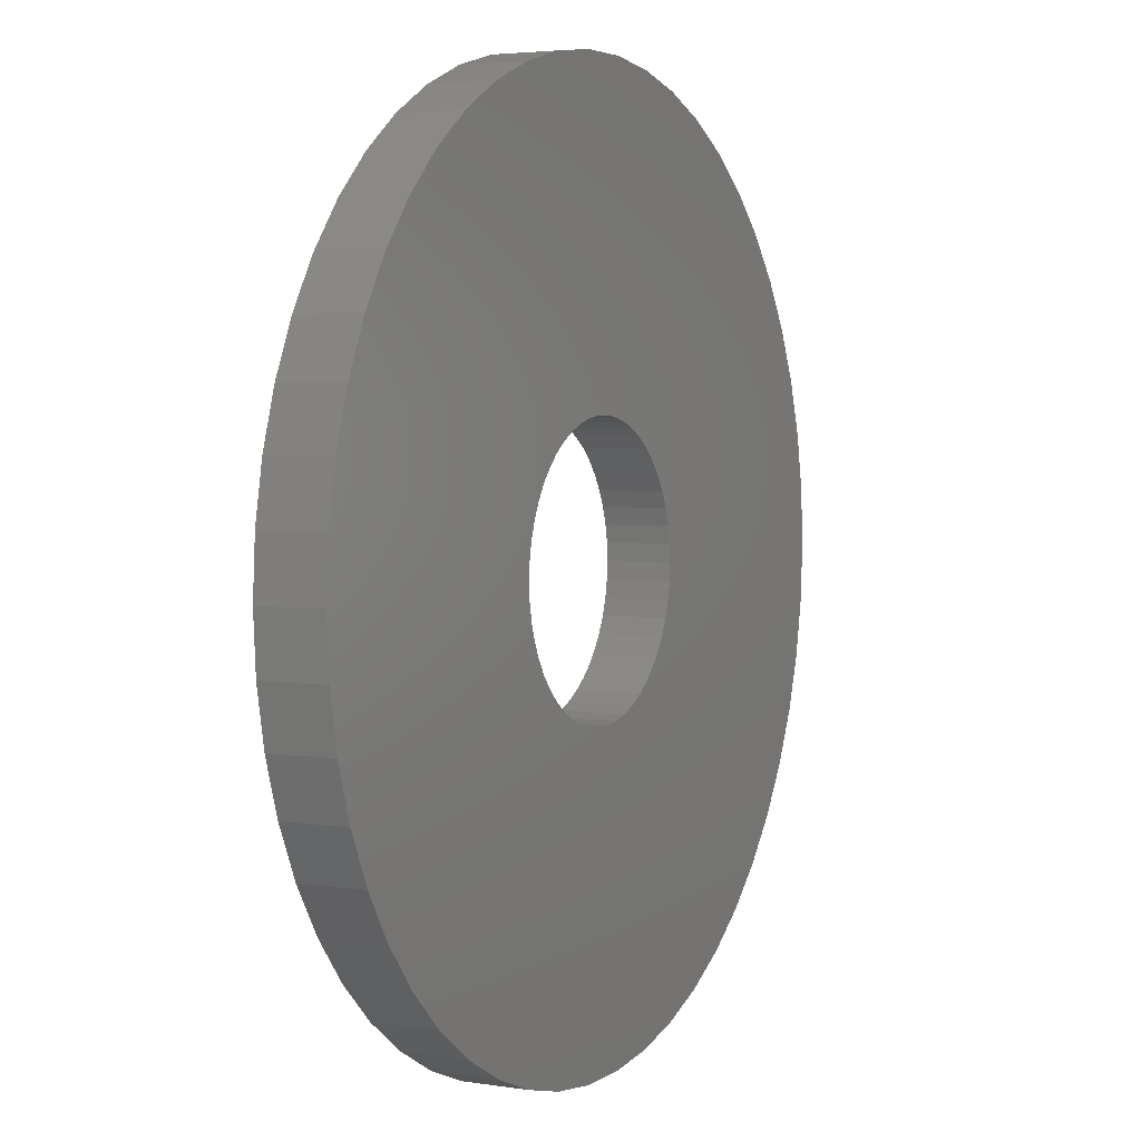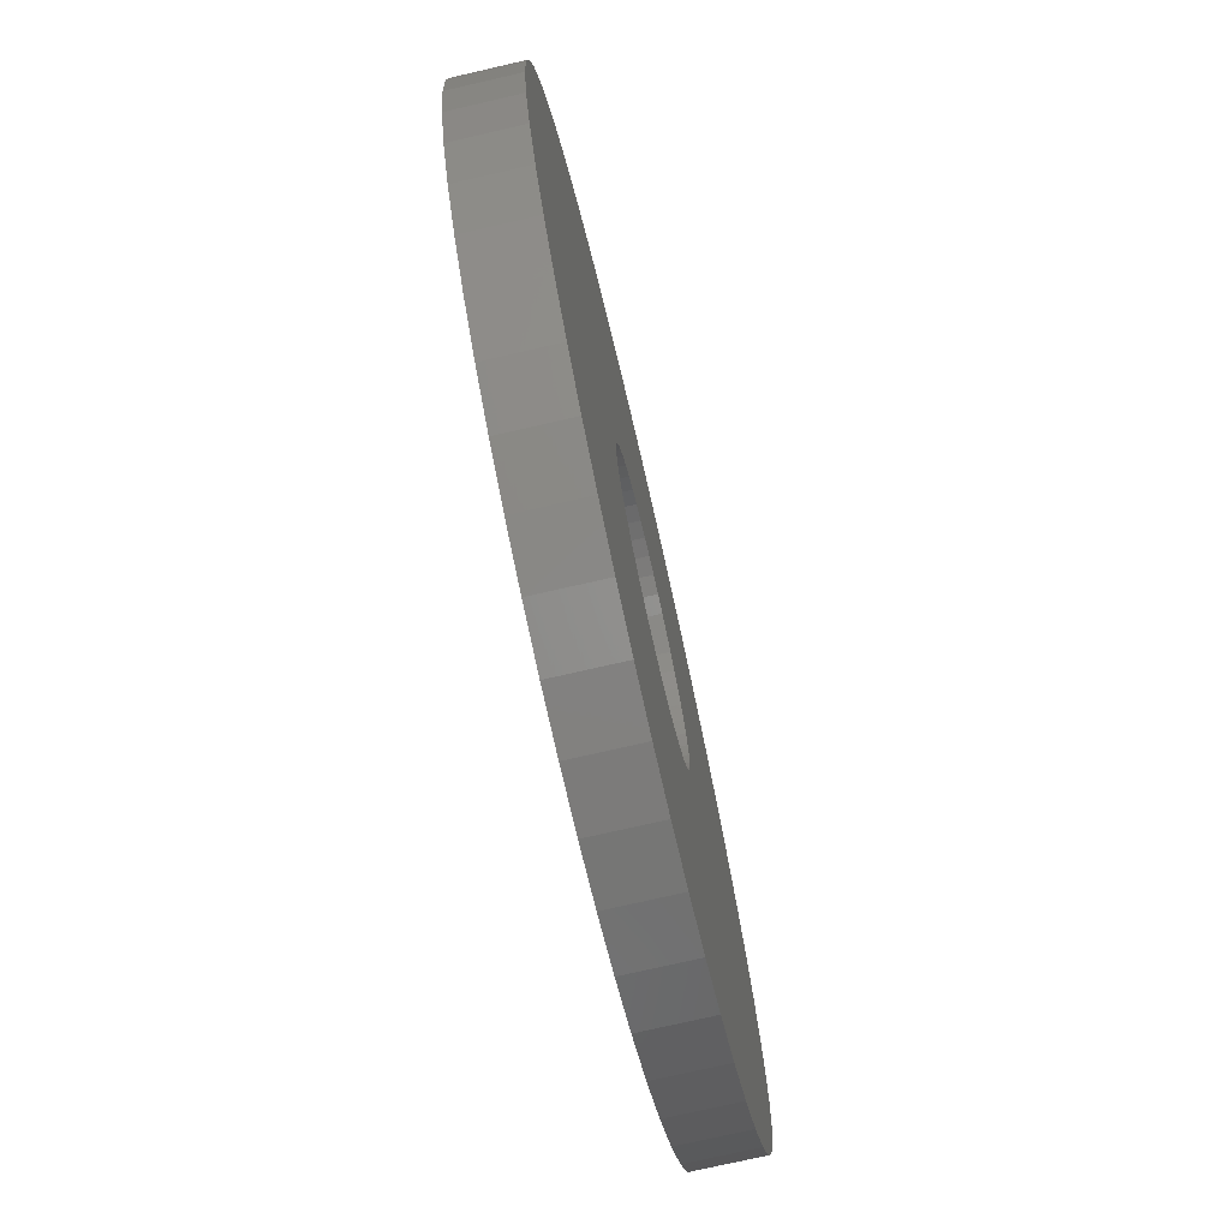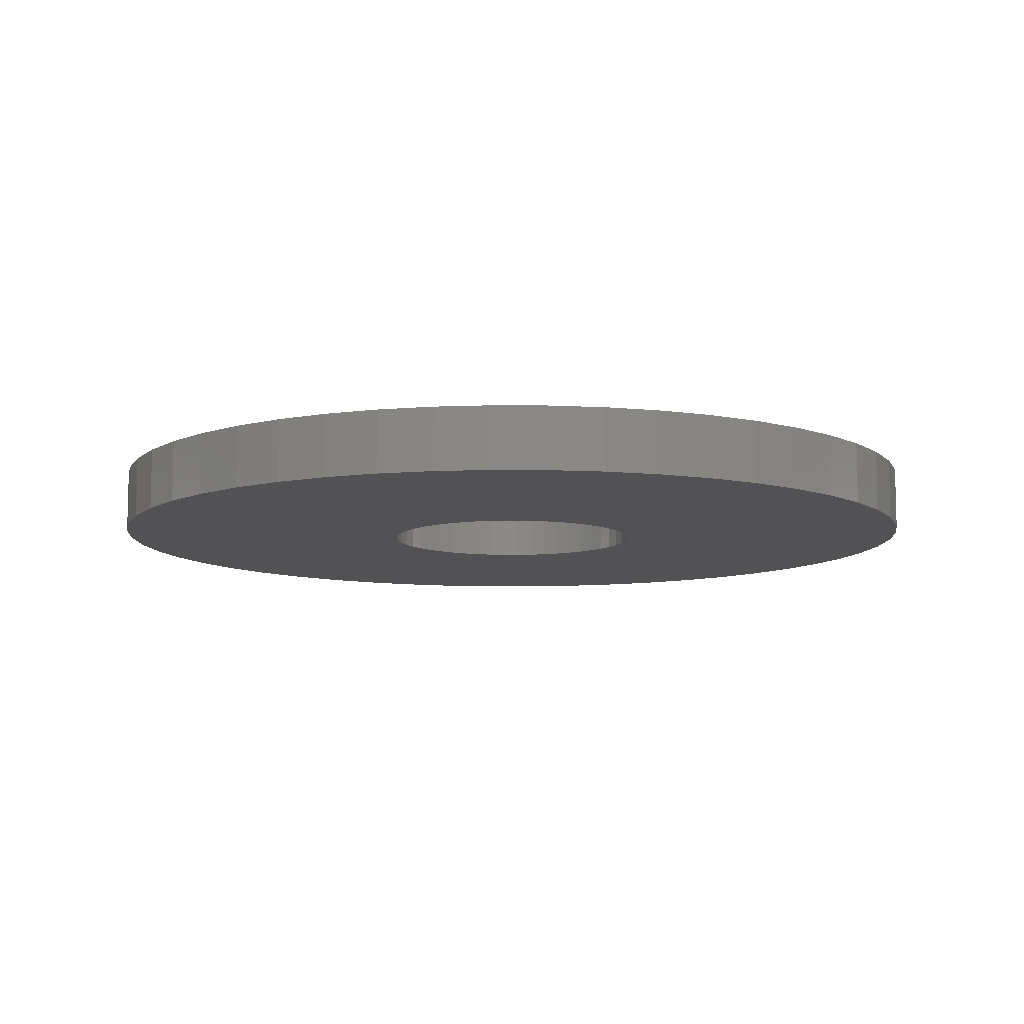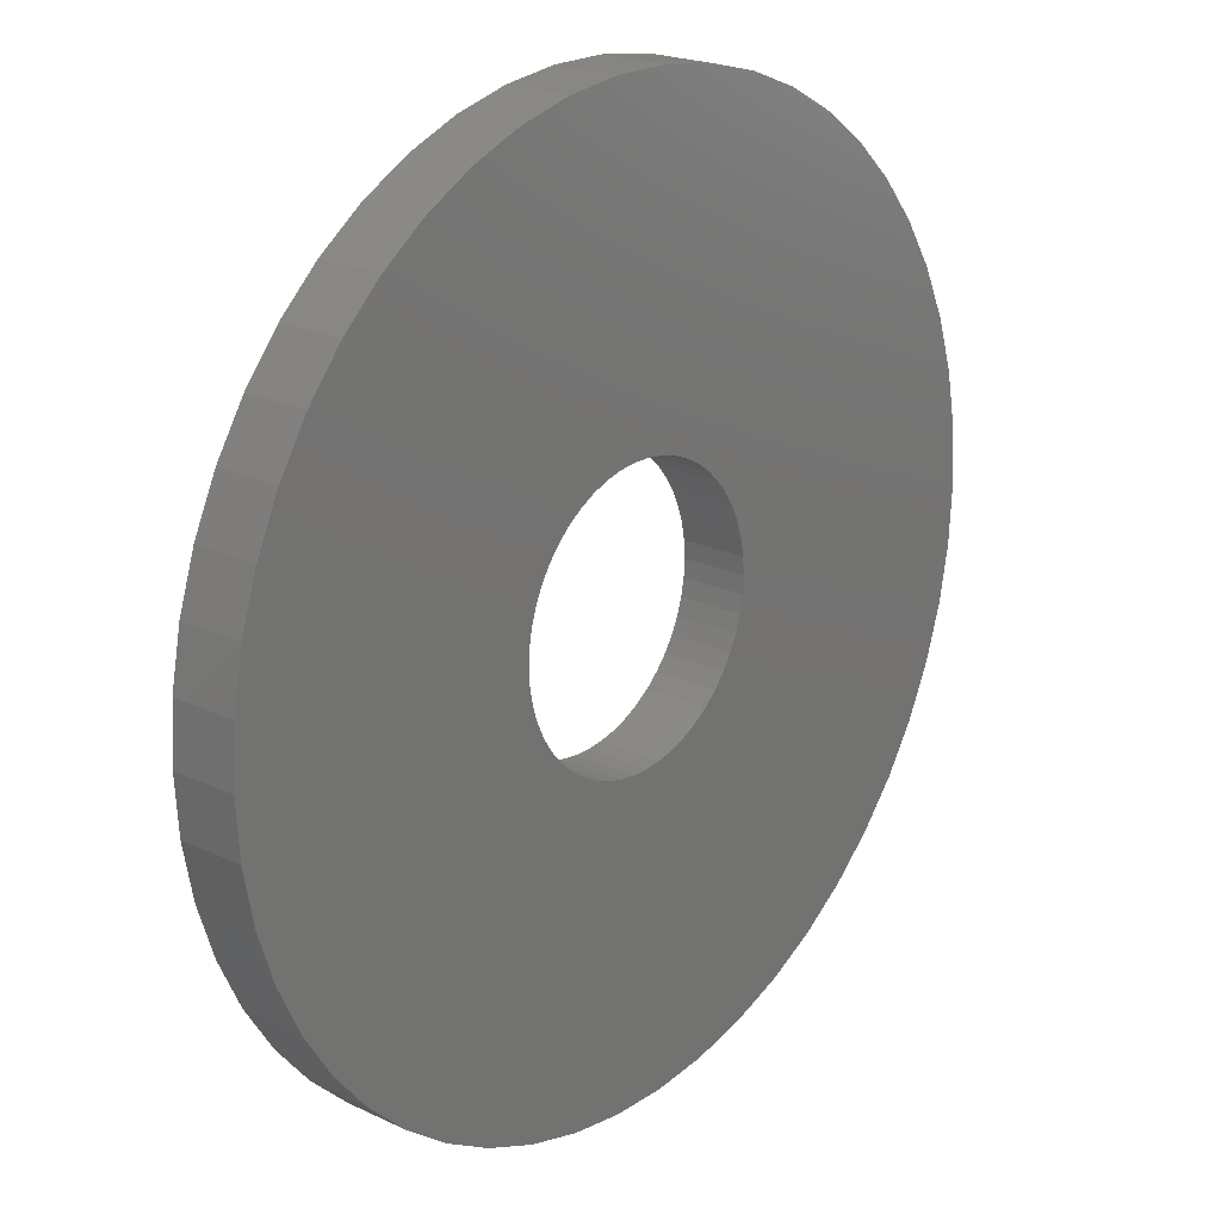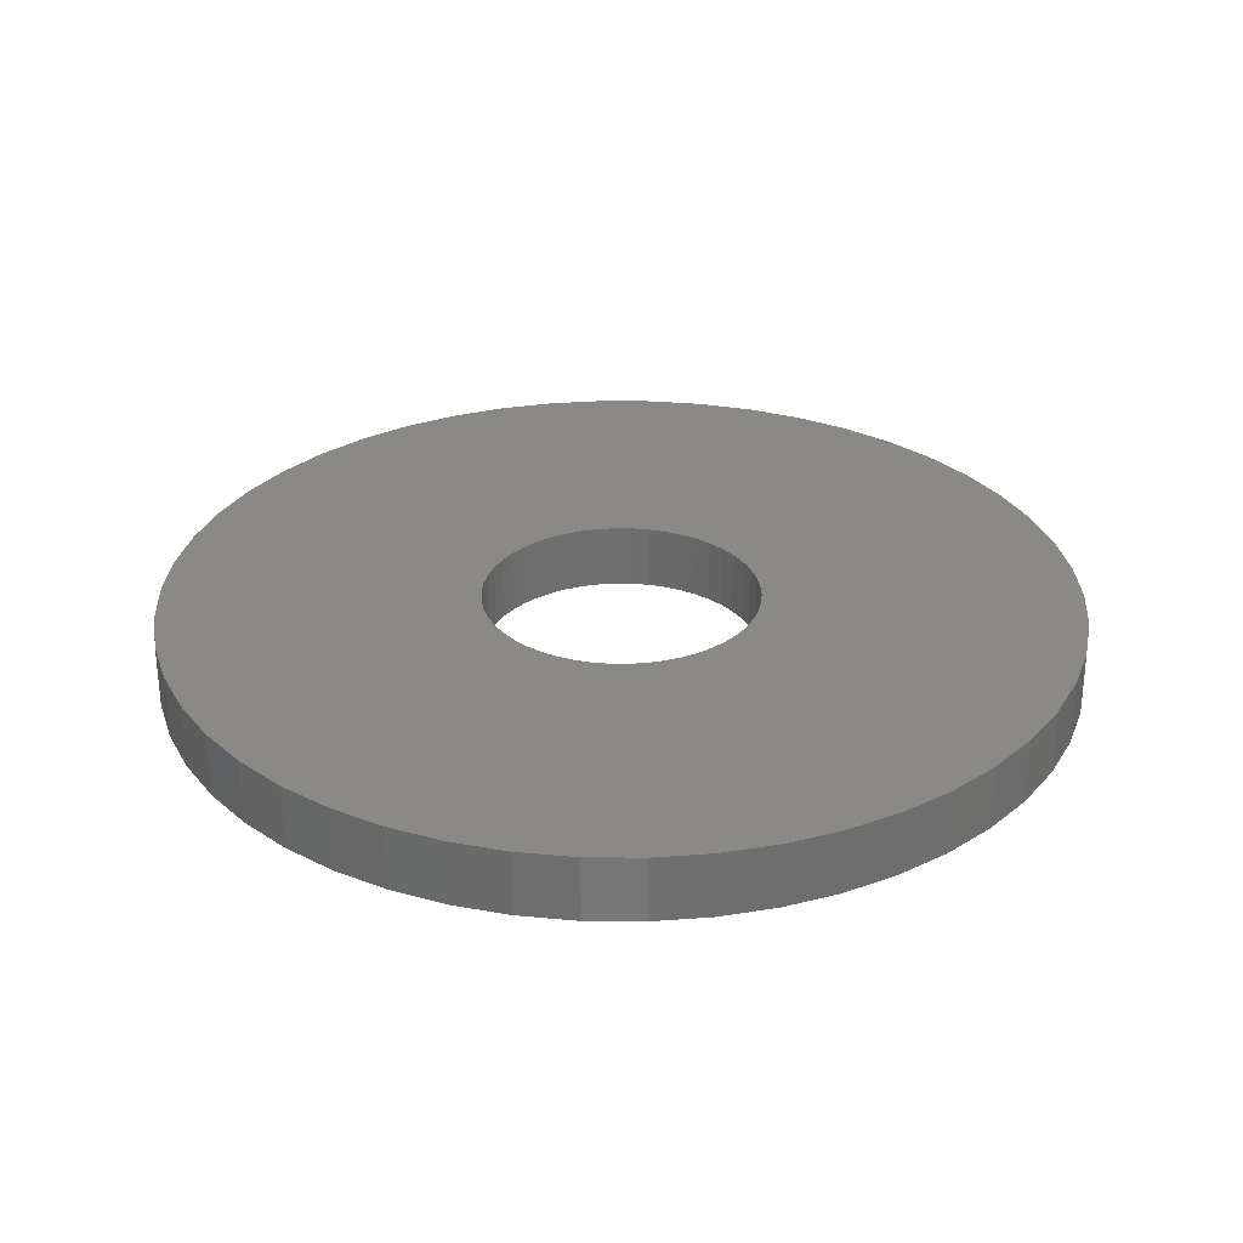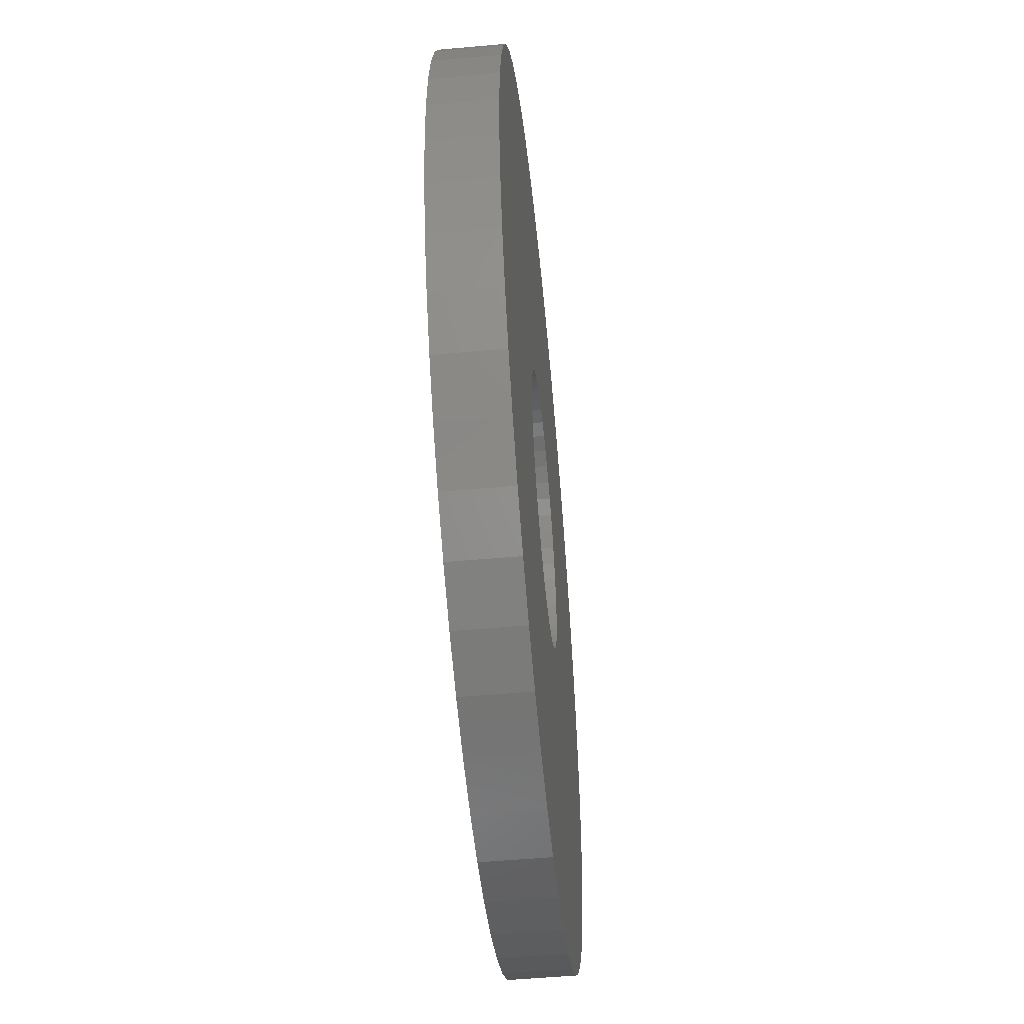
<metadata>
{"format":"stl","ext":"stl","renderer":"f3d","projection":"perspective","resolution":1024,"background":"white","views":[{"elev":3.9,"azim":-62.6,"up":"+Y"},{"elev":-74.8,"azim":102.9,"up":"+Y"},{"elev":-9.3,"azim":-123.3,"up":"+Z"},{"elev":21.0,"azim":-49.7,"up":"+Y"},{"elev":29.5,"azim":-78.4,"up":"+Z"},{"elev":-52.9,"azim":-84.5,"up":"+Y"}]}
</metadata>
<code>
# stl→obj: 200 verts, 400 faces
v 14 0 1
v 13.89 1.755 -1
v 13.89 1.755 1
v 14 0 -1
v -14 0 -1
v -13.89 1.755 1
v -13.89 1.755 -1
v -14 0 1
v 0.8791 13.97 -1
v -0.8791 13.97 1
v 0.8791 13.97 1
v -0.8791 13.97 -1
v -0.8791 -13.97 -1
v 0.8791 -13.97 1
v -0.8791 -13.97 1
v 0.8791 -13.97 -1
v 10.21 9.584 -1
v 8.924 10.79 1
v 10.21 9.584 1
v 8.924 10.79 -1
v -8.924 10.79 -1
v -10.21 9.584 1
v -8.924 10.79 1
v -10.21 9.584 -1
v -4.326 13.31 -1
v -5.961 12.67 1
v -4.326 13.31 1
v -5.961 12.67 -1
v 12.27 -6.745 1
v 13.02 -5.154 -1
v 13.02 -5.154 1
v 12.27 -6.745 -1
v 13.02 5.154 1
v 12.27 6.745 -1
v 12.27 6.745 1
v 13.02 5.154 -1
v 5.961 12.67 -1
v 4.326 13.31 1
v 5.961 12.67 1
v 4.326 13.31 -1
v 7.502 11.82 -1
v 7.502 11.82 1
v -13.02 5.154 -1
v -12.27 6.745 1
v -12.27 6.745 -1
v -13.02 5.154 1
v -11.33 8.229 -1
v -11.33 8.229 1
v 4.25 0 1
v 4.216 0.5327 1
v 13.56 3.482 1
v 13.89 -1.755 1
v 4.116 1.057 1
v 4.216 -0.5327 1
v 3.952 1.565 1
v 13.56 -3.482 1
v 3.724 2.047 1
v 11.33 8.229 1
v 4.116 -1.057 1
v 3.438 2.498 1
v 3.098 2.909 1
v 3.952 -1.565 1
v 2.709 3.275 1
v 2.277 3.588 1
v 3.724 -2.047 1
v 1.81 3.846 1
v 11.33 -8.229 1
v 3.438 -2.498 1
v 1.313 4.042 1
v 2.623 13.75 1
v 0.7964 4.175 1
v 0.2669 4.242 1
v -0.2669 4.242 1
v -0.7964 4.175 1
v -2.623 13.75 1
v -1.313 4.042 1
v -1.81 3.846 1
v -2.277 3.588 1
v -7.502 11.82 1
v -2.709 3.275 1
v -3.098 2.909 1
v -3.438 2.498 1
v 10.21 -9.584 1
v 3.098 -2.909 1
v 8.924 -10.79 1
v 2.709 -3.275 1
v 7.502 -11.82 1
v 2.277 -3.588 1
v 5.961 -12.67 1
v 1.81 -3.846 1
v 4.326 -13.31 1
v 1.313 -4.042 1
v 2.623 -13.75 1
v 0.7964 -4.175 1
v 0.2669 -4.242 1
v -0.2669 -4.242 1
v -0.7964 -4.175 1
v -2.623 -13.75 1
v -1.313 -4.042 1
v -4.326 -13.31 1
v -1.81 -3.846 1
v -5.961 -12.67 1
v -2.277 -3.588 1
v -7.502 -11.82 1
v -2.709 -3.275 1
v -8.924 -10.79 1
v -3.098 -2.909 1
v -10.21 -9.584 1
v -3.438 -2.498 1
v -11.33 -8.229 1
v -3.724 -2.047 1
v -12.27 -6.745 1
v -3.952 -1.565 1
v -13.02 -5.154 1
v -4.116 -1.057 1
v -13.56 -3.482 1
v -4.216 -0.5327 1
v -13.89 -1.755 1
v -4.25 0 1
v -3.724 2.047 1
v -3.952 1.565 1
v -4.116 1.057 1
v -13.56 3.482 1
v -4.216 0.5327 1
v -2.623 13.75 -1
v 13.89 -1.755 -1
v 13.56 -3.482 -1
v 4.25 0 -1
v 4.216 -0.5327 -1
v 4.116 -1.057 -1
v 4.216 0.5327 -1
v 3.952 -1.565 -1
v 13.56 3.482 -1
v 3.724 -2.047 -1
v 11.33 -8.229 -1
v 4.116 1.057 -1
v 3.438 -2.498 -1
v 10.21 -9.584 -1
v 3.098 -2.909 -1
v 8.924 -10.79 -1
v 3.952 1.565 -1
v 2.709 -3.275 -1
v 7.502 -11.82 -1
v 2.277 -3.588 -1
v 5.961 -12.67 -1
v 3.724 2.047 -1
v 1.81 -3.846 -1
v 4.326 -13.31 -1
v 11.33 8.229 -1
v 3.438 2.498 -1
v 1.313 -4.042 -1
v 2.623 -13.75 -1
v 0.7964 -4.175 -1
v 0.2669 -4.242 -1
v -0.2669 -4.242 -1
v -0.7964 -4.175 -1
v -2.623 -13.75 -1
v -1.313 -4.042 -1
v -4.326 -13.31 -1
v -1.81 -3.846 -1
v -5.961 -12.67 -1
v -2.277 -3.588 -1
v -7.502 -11.82 -1
v -2.709 -3.275 -1
v -8.924 -10.79 -1
v -3.098 -2.909 -1
v -10.21 -9.584 -1
v -11.33 -8.229 -1
v -3.438 -2.498 -1
v 3.098 2.909 -1
v 2.709 3.275 -1
v 2.277 3.588 -1
v 1.81 3.846 -1
v 1.313 4.042 -1
v 2.623 13.75 -1
v 0.7964 4.175 -1
v 0.2669 4.242 -1
v -0.2669 4.242 -1
v -0.7964 4.175 -1
v -1.313 4.042 -1
v -1.81 3.846 -1
v -2.277 3.588 -1
v -7.502 11.82 -1
v -2.709 3.275 -1
v -3.098 2.909 -1
v -3.438 2.498 -1
v -3.724 2.047 -1
v -3.952 1.565 -1
v -4.116 1.057 -1
v -13.56 3.482 -1
v -4.216 0.5327 -1
v -4.25 0 -1
v -3.724 -2.047 -1
v -12.27 -6.745 -1
v -3.952 -1.565 -1
v -13.02 -5.154 -1
v -4.116 -1.057 -1
v -13.56 -3.482 -1
v -4.216 -0.5327 -1
v -13.89 -1.755 -1
f 1 2 3
f 2 1 4
f 5 6 7
f 6 5 8
f 9 10 11
f 10 9 12
f 13 14 15
f 14 13 16
f 17 18 19
f 18 17 20
f 21 22 23
f 22 21 24
f 25 26 27
f 26 25 28
f 29 30 31
f 30 29 32
f 33 34 35
f 34 33 36
f 37 38 39
f 38 37 40
f 41 39 42
f 39 41 37
f 43 44 45
f 44 43 46
f 47 22 24
f 22 47 48
f 49 1 3
f 50 3 51
f 1 49 52
f 53 51 33
f 54 52 49
f 55 33 35
f 52 54 56
f 57 35 58
f 59 56 54
f 60 58 19
f 56 59 31
f 61 19 18
f 62 31 59
f 63 18 42
f 31 62 29
f 64 42 39
f 65 29 62
f 66 39 38
f 29 65 67
f 68 67 65
f 3 50 49
f 51 53 50
f 33 55 53
f 35 57 55
f 58 60 57
f 19 61 60
f 18 63 61
f 69 38 70
f 42 64 63
f 39 66 64
f 38 69 66
f 71 70 11
f 70 71 69
f 11 72 71
f 11 73 72
f 10 73 11
f 73 10 74
f 75 74 10
f 74 75 76
f 27 76 75
f 76 27 77
f 26 77 27
f 77 26 78
f 79 78 26
f 78 79 80
f 23 80 79
f 80 23 81
f 22 81 23
f 48 82 22
f 81 22 82
f 67 68 83
f 84 83 68
f 83 84 85
f 86 85 84
f 85 86 87
f 88 87 86
f 87 88 89
f 90 89 88
f 89 90 91
f 92 91 90
f 91 92 93
f 94 93 92
f 93 94 14
f 95 14 94
f 96 14 95
f 15 96 97
f 96 15 14
f 98 97 99
f 100 99 101
f 102 101 103
f 97 98 15
f 104 103 105
f 106 105 107
f 108 107 109
f 110 109 111
f 112 111 113
f 114 113 115
f 116 115 117
f 99 100 98
f 118 117 119
f 82 48 120
f 44 120 48
f 101 102 100
f 120 44 121
f 103 104 102
f 46 121 44
f 105 106 104
f 121 46 122
f 107 108 106
f 123 122 46
f 109 110 108
f 122 123 124
f 111 112 110
f 6 124 123
f 113 114 112
f 124 6 119
f 115 116 114
f 8 119 6
f 117 118 116
f 119 8 118
f 125 27 75
f 27 125 25
f 56 126 52
f 126 56 127
f 128 4 126
f 129 126 127
f 4 128 2
f 130 127 30
f 131 2 128
f 132 30 32
f 2 131 133
f 134 32 135
f 136 133 131
f 137 135 138
f 133 136 36
f 139 138 140
f 141 36 136
f 142 140 143
f 36 141 34
f 144 143 145
f 146 34 141
f 147 145 148
f 34 146 149
f 150 149 146
f 126 129 128
f 127 130 129
f 30 132 130
f 32 134 132
f 135 137 134
f 138 139 137
f 140 142 139
f 151 148 152
f 143 144 142
f 145 147 144
f 148 151 147
f 153 152 16
f 152 153 151
f 16 154 153
f 16 155 154
f 13 155 16
f 155 13 156
f 157 156 13
f 156 157 158
f 159 158 157
f 158 159 160
f 161 160 159
f 160 161 162
f 163 162 161
f 162 163 164
f 165 164 163
f 164 165 166
f 167 166 165
f 168 169 167
f 166 167 169
f 149 150 17
f 170 17 150
f 17 170 20
f 171 20 170
f 20 171 41
f 172 41 171
f 41 172 37
f 173 37 172
f 37 173 40
f 174 40 173
f 40 174 175
f 176 175 174
f 175 176 9
f 177 9 176
f 178 9 177
f 12 178 179
f 178 12 9
f 125 179 180
f 25 180 181
f 28 181 182
f 179 125 12
f 183 182 184
f 21 184 185
f 24 185 186
f 47 186 187
f 45 187 188
f 43 188 189
f 190 189 191
f 180 25 125
f 7 191 192
f 169 168 193
f 194 193 168
f 181 28 25
f 193 194 195
f 182 183 28
f 196 195 194
f 184 21 183
f 195 196 197
f 185 24 21
f 198 197 196
f 186 47 24
f 197 198 199
f 187 45 47
f 200 199 198
f 188 43 45
f 199 200 192
f 189 190 43
f 5 192 200
f 191 7 190
f 192 5 7
f 16 93 14
f 93 16 152
f 51 36 33
f 36 51 133
f 3 133 51
f 133 3 2
f 58 17 19
f 17 58 149
f 35 149 58
f 149 35 34
f 40 70 38
f 70 40 175
f 175 11 70
f 11 175 9
f 20 42 18
f 42 20 41
f 45 48 47
f 48 45 44
f 190 46 43
f 46 190 123
f 7 123 190
f 123 7 6
f 28 79 26
f 79 28 183
f 183 23 79
f 23 183 21
f 12 75 10
f 75 12 125
f 52 4 1
f 4 52 126
f 83 135 67
f 135 83 138
f 167 106 108
f 106 167 165
f 194 114 196
f 114 194 112
f 167 110 168
f 110 167 108
f 145 87 89
f 87 145 143
f 31 127 56
f 127 31 30
f 67 32 29
f 32 67 135
f 161 100 102
f 100 161 159
f 198 118 200
f 118 198 116
f 200 8 5
f 8 200 118
f 196 116 198
f 116 196 114
f 140 83 85
f 83 140 138
f 148 89 91
f 89 148 145
f 152 91 93
f 91 152 148
f 157 15 98
f 15 157 13
f 165 104 106
f 104 165 163
f 163 102 104
f 102 163 161
f 168 112 194
f 112 168 110
f 143 85 87
f 85 143 140
f 159 98 100
f 98 159 157
f 122 188 121
f 188 122 189
f 146 60 150
f 60 146 57
f 174 66 69
f 66 174 173
f 181 76 77
f 76 181 180
f 121 187 120
f 187 121 188
f 130 54 129
f 54 130 59
f 172 63 64
f 63 172 171
f 82 185 81
f 185 82 186
f 182 77 78
f 77 182 181
f 179 73 74
f 73 179 178
f 128 50 131
f 50 128 49
f 132 59 130
f 59 132 62
f 142 88 86
f 88 142 144
f 171 61 63
f 61 171 170
f 150 61 170
f 61 150 60
f 178 72 73
f 72 178 177
f 176 69 71
f 69 176 174
f 173 64 66
f 64 173 172
f 119 191 124
f 191 119 192
f 120 186 82
f 186 120 187
f 180 74 76
f 74 180 179
f 184 78 80
f 78 184 182
f 185 80 81
f 80 185 184
f 129 49 128
f 49 129 54
f 137 65 134
f 65 137 68
f 153 95 94
f 95 153 154
f 139 86 84
f 86 139 142
f 141 57 146
f 57 141 55
f 136 55 141
f 55 136 53
f 131 53 136
f 53 131 50
f 177 71 72
f 71 177 176
f 124 189 122
f 189 124 191
f 134 62 132
f 62 134 65
f 156 99 97
f 99 156 158
f 155 97 96
f 97 155 156
f 117 192 119
f 192 117 199
f 109 193 111
f 193 109 169
f 111 195 113
f 195 111 193
f 151 94 92
f 94 151 153
f 144 90 88
f 90 144 147
f 139 68 137
f 68 139 84
f 162 105 103
f 105 162 164
f 158 101 99
f 101 158 160
f 154 96 95
f 96 154 155
f 107 169 109
f 169 107 166
f 164 107 105
f 107 164 166
f 160 103 101
f 103 160 162
f 113 197 115
f 197 113 195
f 115 199 117
f 199 115 197
f 147 92 90
f 92 147 151

</code>
